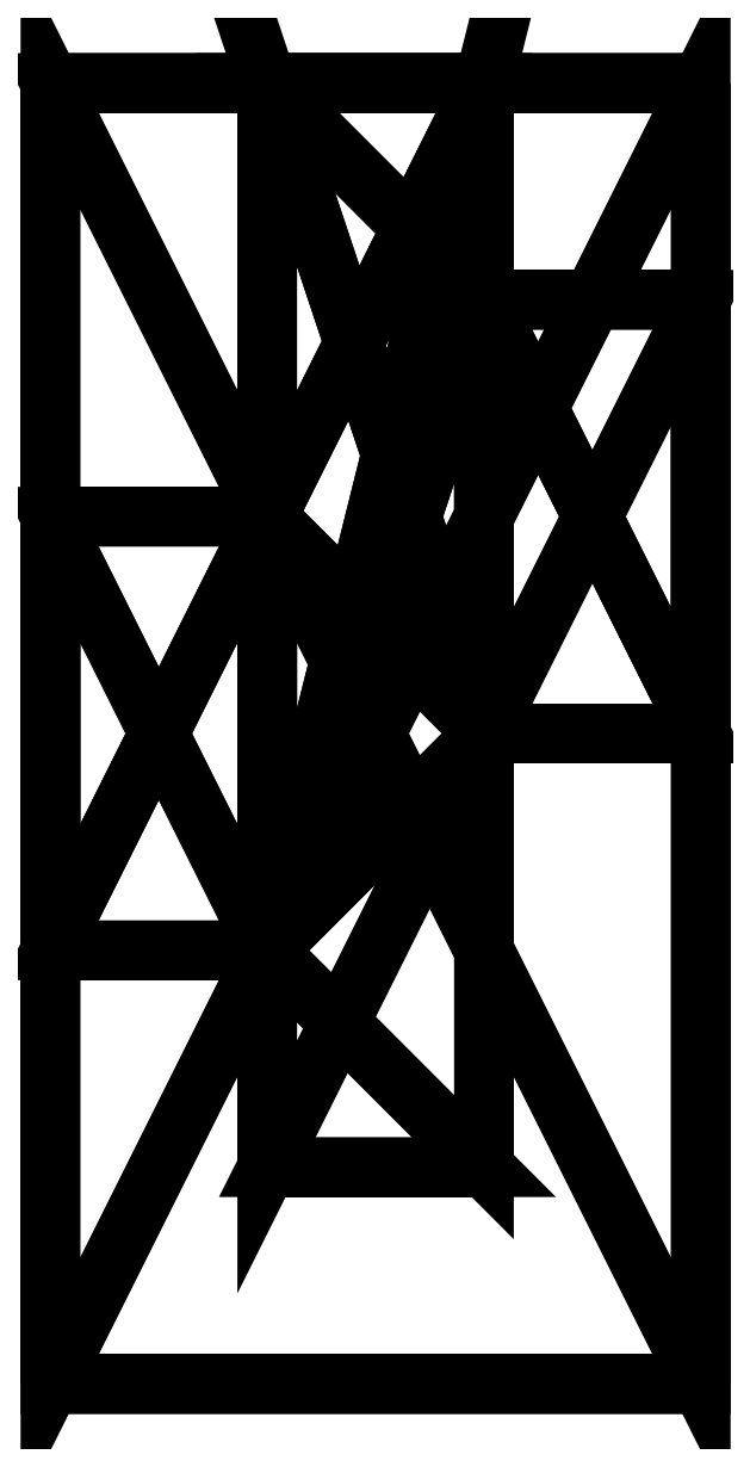
<metadata>
{"format":"dxf","ext":"dxf","renderer":"ezdxf+matplotlib","layout":"modelspace","background":"white","min_lineweight":24,"dpi":150}
</metadata>
<code>
0
SECTION
2
ENTITIES
0
INSERT
8
AME_FRZ
2
AME_NIL
10
0
20
0
30
0
0
INSERT
8
AME_FRZ
2
AME_SOL
10
0
20
0
30
0
0
INSERT
8
AME_FRZ
2
*U2
10
0
20
0
30
0
0
INSERT
8
AME_FRZ
2
*U3
10
0
20
2
30
1
0
INSERT
8
AME_FRZ
2
*U4
10
1
20
1
30
1
0
INSERT
8
AME_FRZ
2
*U5
10
2
20
3
30
1
0
INSERT
8
AME_FRZ
2
AME_NIL
10
0
20
0
30
0
0
INSERT
8
AME_FRZ
2
AME_NIL
10
0
20
0
30
0
0
INSERT
8
0
2
*U7
10
0
20
0
30
0
0
INSERT
8
AME_FRZ
2
AME_NIL
10
1
20
1
30
1
0
INSERT
8
AME_FRZ
2
AME_NIL
10
1
20
1
30
1
0
INSERT
8
AME_FRZ
2
*U6
10
0
20
0
30
0
0
INSERT
8
AME_FRZ
2
AME_MAT
10
0
20
0
30
0
0
ENDSEC
0
EOF

</code>
